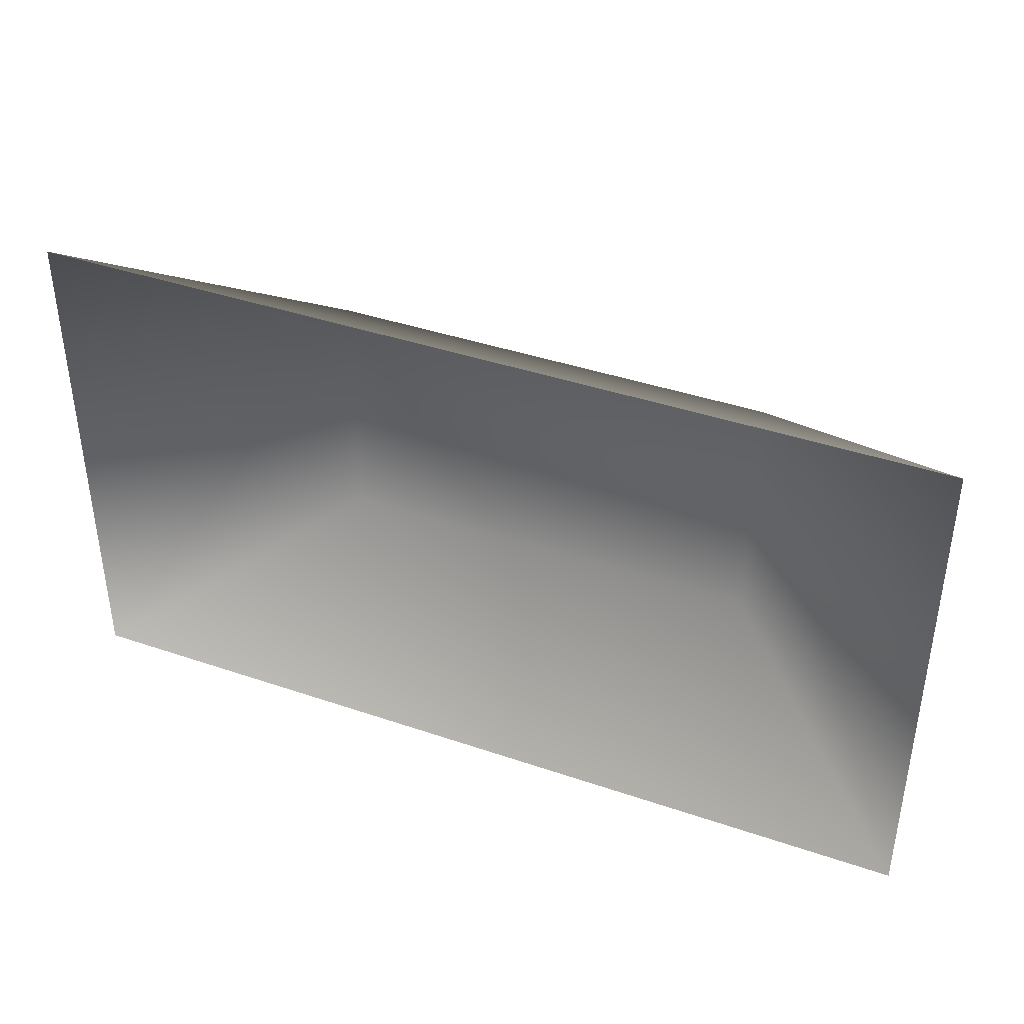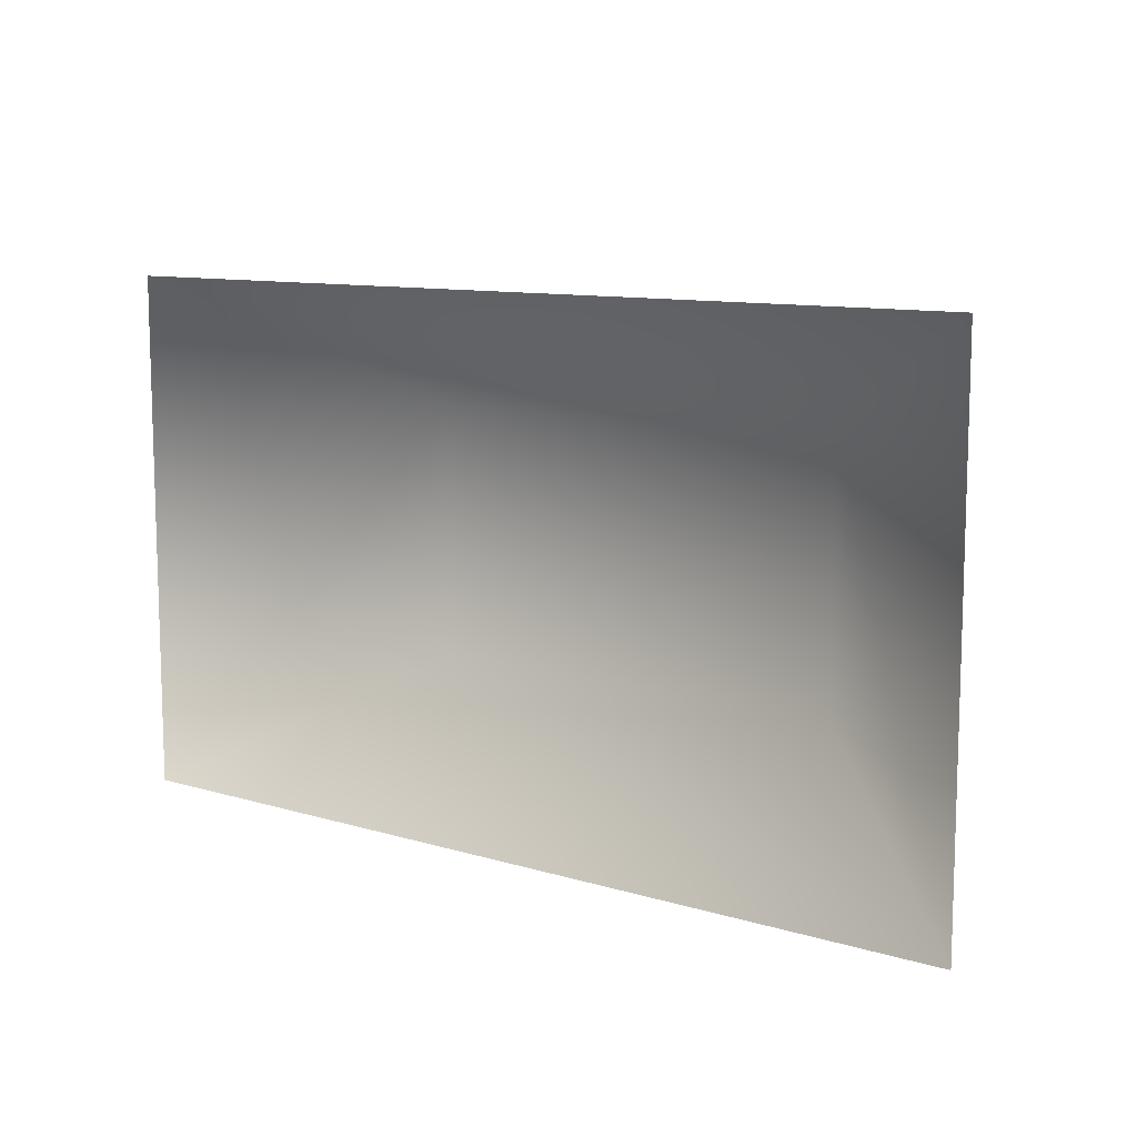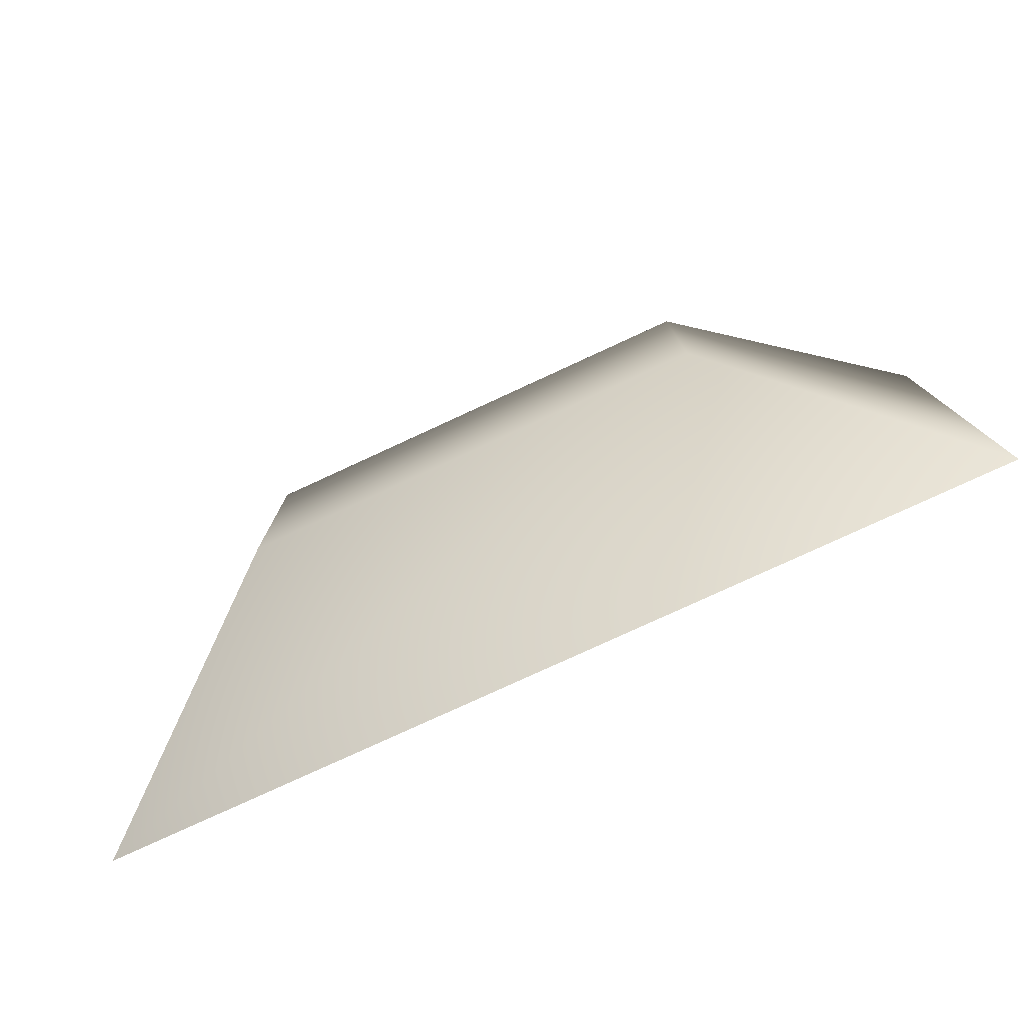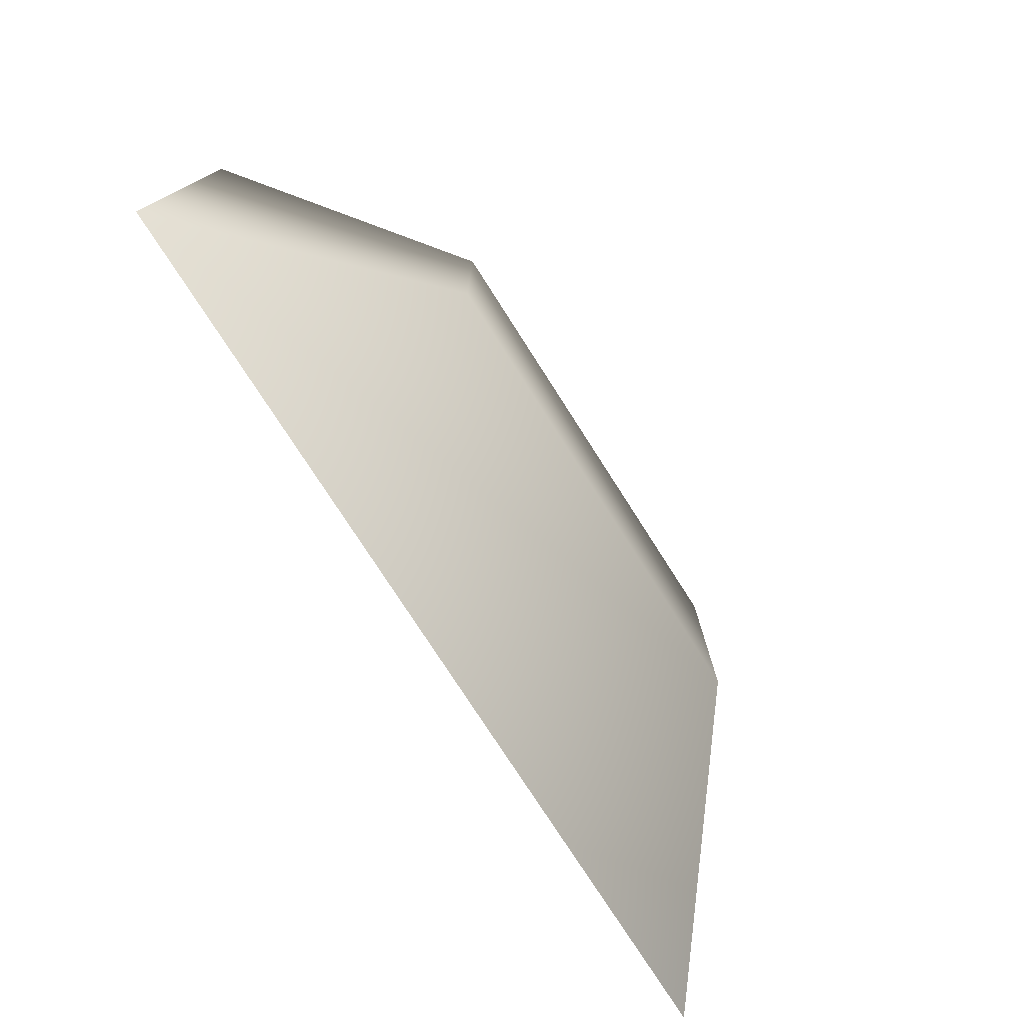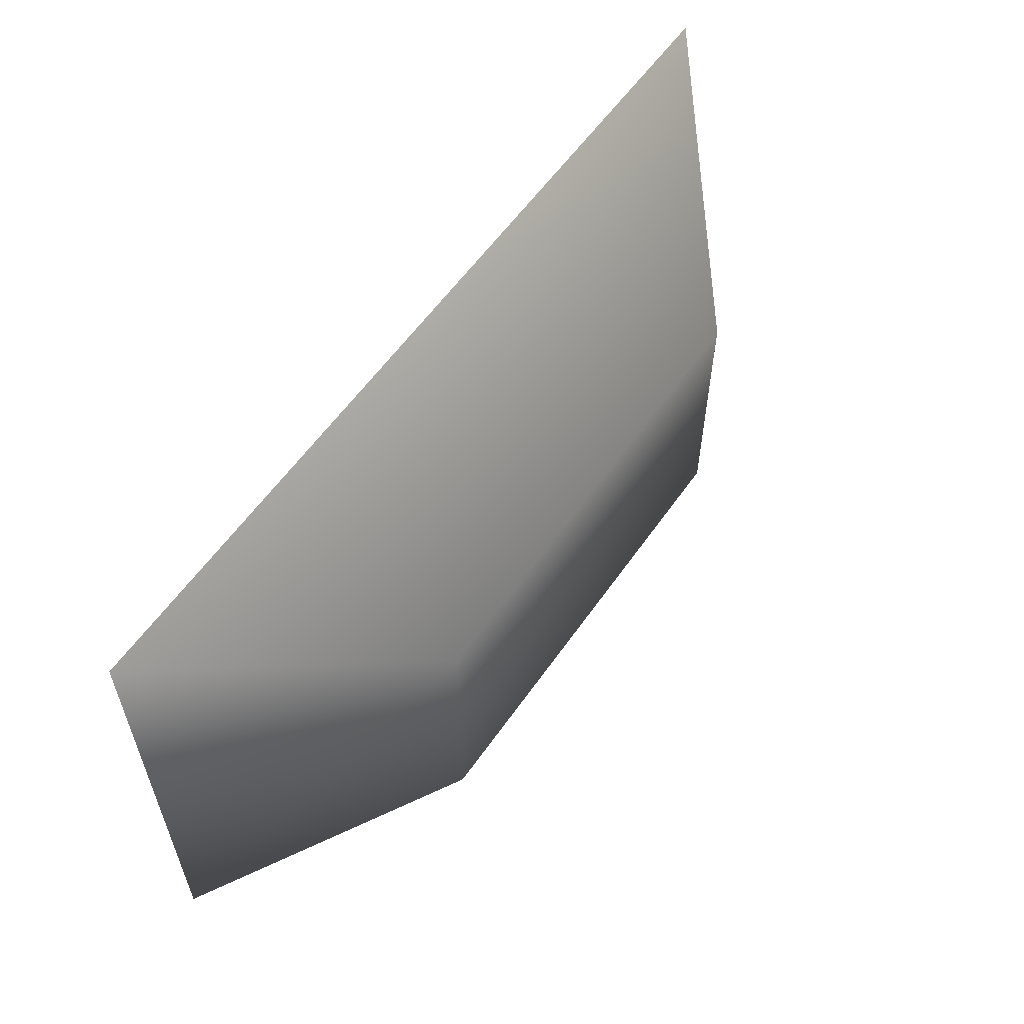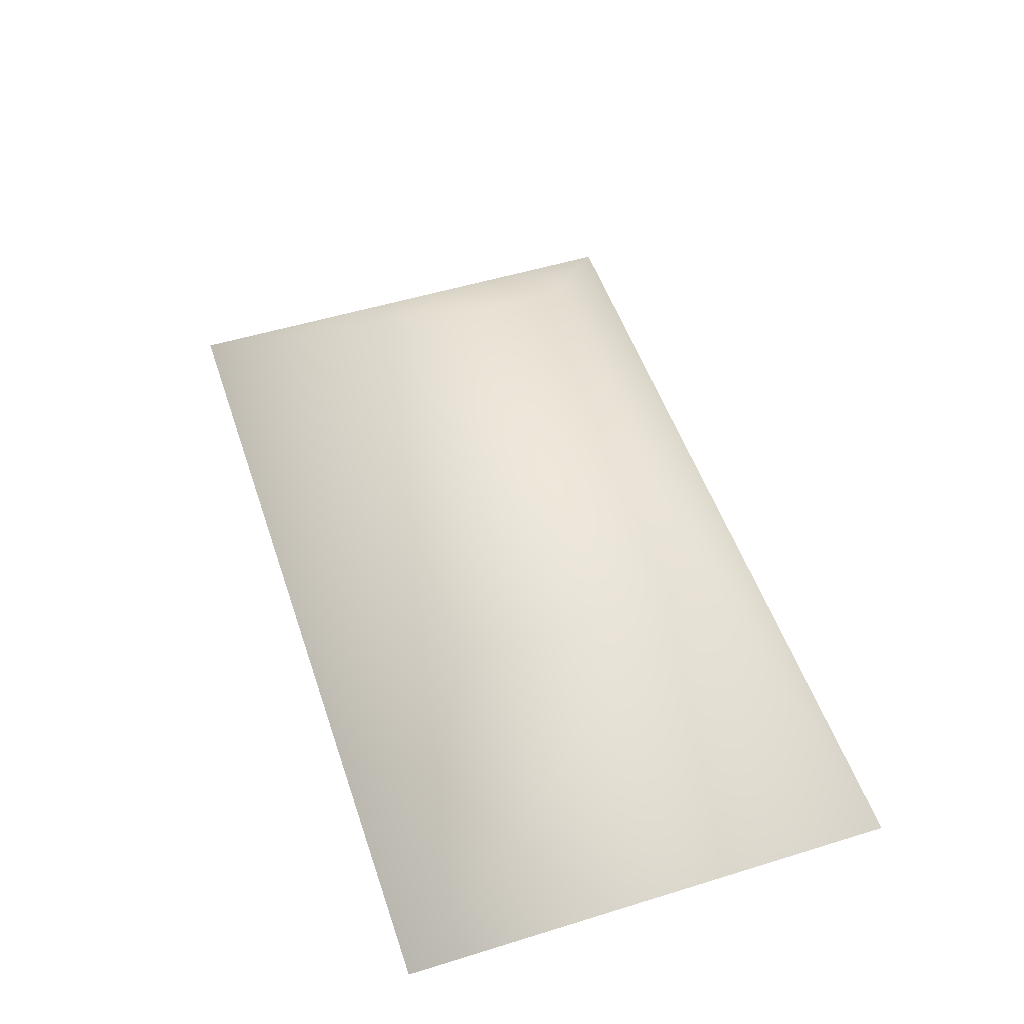
<metadata>
{"format":"obj","ext":"obj","renderer":"f3d","projection":"perspective","resolution":1024,"background":"white","views":[{"elev":40.2,"azim":22.8,"up":"+Z"},{"elev":10.4,"azim":37.3,"up":"+Z"},{"elev":-77.9,"azim":-155.2,"up":"+Z"},{"elev":-76.2,"azim":122.6,"up":"+Z"},{"elev":58.0,"azim":124.6,"up":"+Z"},{"elev":51.8,"azim":-108.4,"up":"+Y"}]}
</metadata>
<code>
o Component_5_71/Component_5/mesh4/mesh4-geometry#mesh4-geometry
v 0.441 -0.2028 0.3596
v 0.3963 -0.2404 0.2829
v 0.3963 -0.2404 0.3852
v 0.441 -0.2028 0.3085
v 0.5304 -0.2028 0.3596
v 0.5752 -0.2404 0.2829
v 0.5752 -0.2404 0.3852
v 0.5304 -0.2028 0.3085
f 1 2 3
f 2 1 4
f 3 5 1
f 5 4 1
f 4 6 2
f 5 3 7
f 4 5 8
f 6 4 8
f 6 5 7
f 5 6 8
f 3 2 1
f 4 1 2
f 1 5 3
f 1 4 5
f 2 6 4
f 7 3 5
f 8 5 4
f 8 4 6
f 7 5 6
f 8 6 5

</code>
